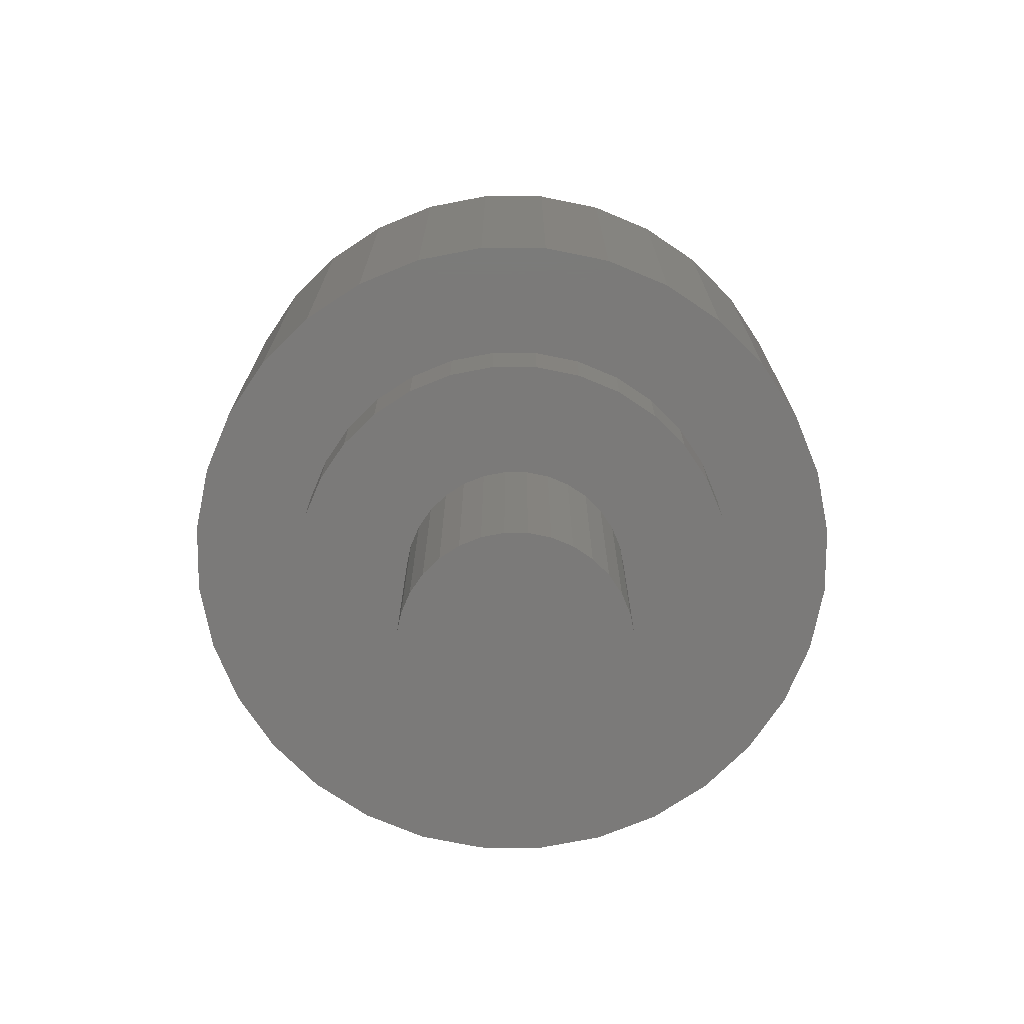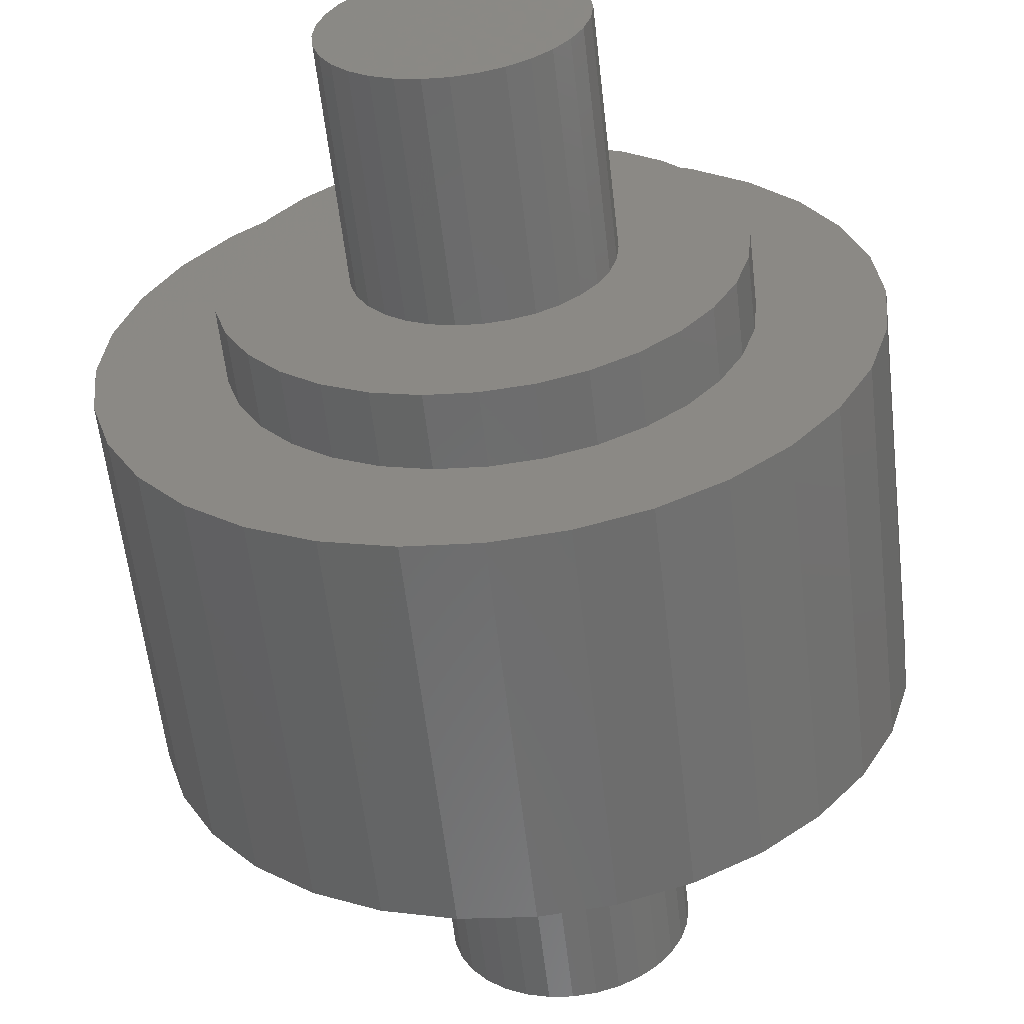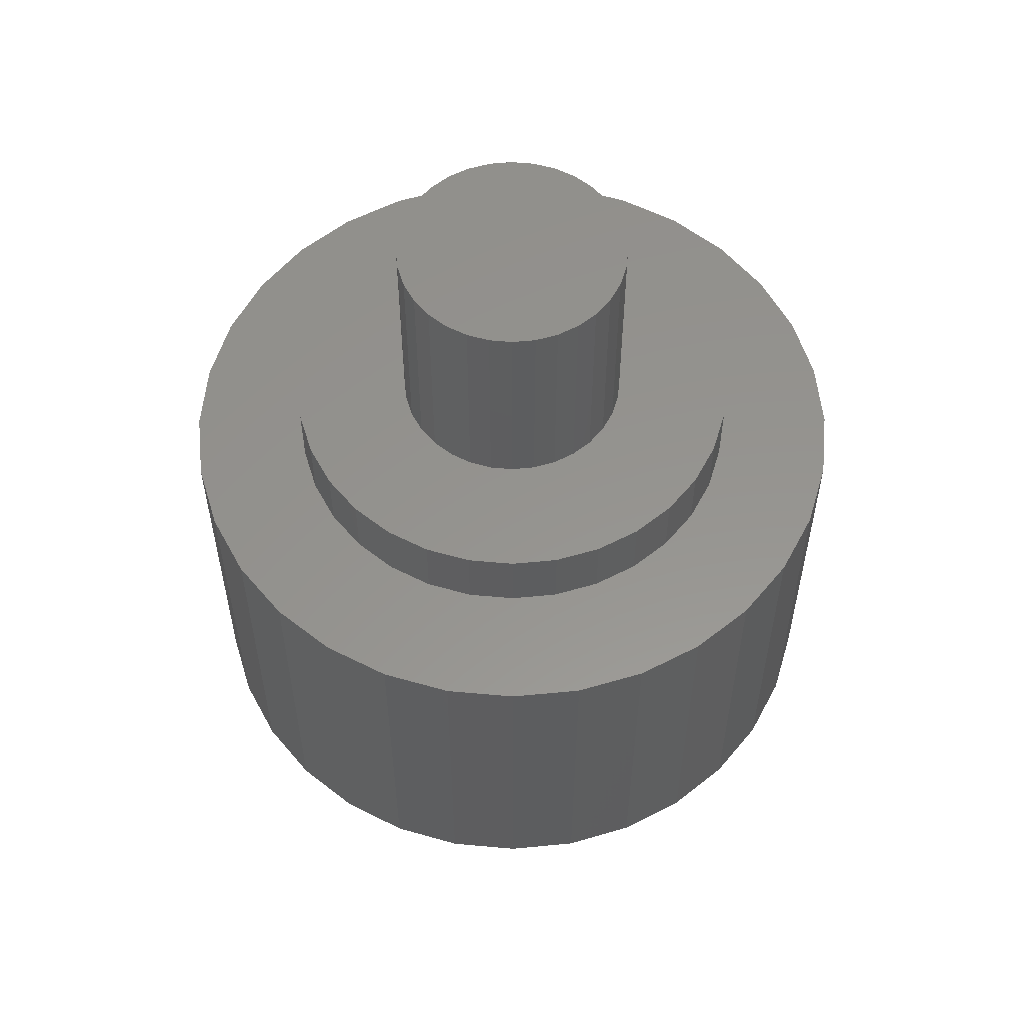
<metadata>
{"format":"stl","ext":"stl","renderer":"f3d","projection":"perspective","resolution":1024,"background":"white","views":[{"elev":-73.6,"azim":39.1,"up":"+Y"},{"elev":-58.5,"azim":6.5,"up":"+Z"},{"elev":56.9,"azim":-90.2,"up":"+Y"}]}
</metadata>
<code>
# stl→obj: 320 verts, 636 faces
v -0.3922 1.18e-17 4.018e-17
v -0.3922 -0.4219 4.018e-17
v -0.3846 1.264e-17 0.07682
v -0.3846 -0.4219 0.07682
v -0.3622 1.512e-17 0.1507
v -0.3622 -0.4219 0.1507
v -0.3258 1.916e-17 0.2188
v -0.3258 -0.4219 0.2188
v -0.2769 2.46e-17 0.2784
v -0.2769 -0.4219 0.2784
v -0.2172 3.122e-17 0.3274
v -0.2172 -0.4219 0.3274
v -0.1491 3.878e-17 0.3638
v -0.1491 -0.4219 0.3638
v -0.07525 4.698e-17 0.3862
v -0.07525 -0.4219 0.3862
v 0.001563 5.551e-17 0.3937
v 0.001563 -0.4219 0.3937
v 0.07838 6.404e-17 0.3862
v 0.07838 -0.4219 0.3862
v 0.1522 7.224e-17 0.3638
v 0.1522 -0.4219 0.3638
v 0.2203 7.98e-17 0.3274
v 0.2203 -0.4219 0.3274
v 0.28 8.642e-17 0.2784
v 0.28 -0.4219 0.2784
v 0.329 9.186e-17 0.2188
v 0.329 -0.4219 0.2188
v 0.3653 9.59e-17 0.1507
v 0.3653 -0.4219 0.1507
v 0.3877 9.839e-17 0.07682
v 0.3877 -0.4219 0.07682
v 0.3953 9.923e-17 -5.626e-17
v 0.3953 -0.4219 -5.626e-17
v 0.3877 9.839e-17 -0.07682
v 0.3877 -0.4219 -0.07682
v 0.3653 9.59e-17 -0.1507
v 0.3653 -0.4219 -0.1507
v 0.329 9.186e-17 -0.2188
v 0.329 -0.4219 -0.2188
v 0.28 8.642e-17 -0.2784
v 0.28 -0.4219 -0.2784
v 0.2203 7.98e-17 -0.3274
v 0.2203 -0.4219 -0.3274
v 0.1522 7.224e-17 -0.3638
v 0.1522 -0.4219 -0.3638
v 0.07838 6.404e-17 -0.3862
v 0.07838 -0.4219 -0.3862
v 0.001563 5.551e-17 -0.3937
v 0.001563 -0.4219 -0.3937
v -0.07525 4.698e-17 -0.3862
v -0.07525 -0.4219 -0.3862
v -0.1491 3.878e-17 -0.3638
v -0.1491 -0.4219 -0.3638
v -0.2172 3.122e-17 -0.3274
v -0.2172 -0.4219 -0.3274
v -0.2769 2.46e-17 -0.2784
v -0.2769 -0.4219 -0.2784
v -0.3258 1.916e-17 -0.2188
v -0.3258 -0.4219 -0.2188
v -0.3622 1.512e-17 -0.1507
v -0.3622 -0.4219 -0.1507
v -0.3846 1.264e-17 -0.07682
v -0.3846 -0.4219 -0.07682
v -0.09659 -0.4219 0.2431
v -0.1421 -0.4219 0.2188
v 0.05545 -0.4219 0.2581
v 0.1048 -0.4219 0.2431
v 0.004112 -0.4219 0.2632
v -0.04723 -0.4219 0.2581
v 0.004112 -0.4219 -0.2632
v -0.04723 -0.4219 -0.2581
v -0.09659 -0.4219 -0.2431
v -0.1421 -0.4219 -0.2188
v 0.05545 -0.4219 -0.2581
v -0.182 -0.4219 0.1861
v -0.2147 -0.4219 0.1462
v -0.239 -0.4219 0.1007
v -0.254 -0.4219 0.05134
v -0.259 -0.4219 2.417e-17
v -0.254 -0.4219 -0.05134
v -0.239 -0.4219 -0.1007
v -0.2147 -0.4219 -0.1462
v -0.182 -0.4219 -0.1861
v 0.1503 -0.4219 0.2188
v 0.1902 -0.4219 0.1861
v 0.2229 -0.4219 0.1462
v 0.2472 -0.4219 0.1007
v 0.2622 -0.4219 0.05134
v 0.2673 -0.4219 -4.028e-17
v 0.2622 -0.4219 -0.05134
v 0.2472 -0.4219 -0.1007
v 0.2229 -0.4219 -0.1462
v 0.1902 -0.4219 -0.1861
v 0.1503 -0.4219 -0.2188
v 0.1048 -0.4219 -0.2431
v -0.259 0.07812 2.417e-17
v -0.259 6.866e-17 2.417e-17
v -0.254 0.07812 0.05134
v -0.254 2.991e-17 0.05134
v -0.239 0.07812 0.1007
v -0.239 3.158e-17 0.1007
v -0.2147 0.07812 0.1462
v -0.2147 3.428e-17 0.1462
v -0.182 0.07812 0.1861
v -0.182 3.791e-17 0.1861
v -0.1421 0.07812 0.2188
v -0.1421 4.234e-17 0.2188
v -0.09659 0.07812 0.2431
v -0.09659 4.739e-17 0.2431
v -0.04723 0.07812 0.2581
v -0.04723 5.287e-17 0.2581
v 0.004112 0.07812 0.2632
v 0.004112 5.857e-17 0.2632
v 0.05545 0.07812 0.2581
v 0.05545 6.427e-17 0.2581
v 0.1048 0.07812 0.2431
v 0.1048 6.975e-17 0.2431
v 0.1503 0.07812 0.2188
v 0.1503 7.48e-17 0.2188
v 0.1902 0.07812 0.1861
v 0.1902 7.923e-17 0.1861
v 0.2229 0.07812 0.1462
v 0.2229 8.286e-17 0.1462
v 0.2472 0.07812 0.1007
v 0.2472 8.556e-17 0.1007
v 0.2622 0.07812 0.05134
v 0.2622 8.722e-17 0.05134
v 0.2673 0.07812 -4.028e-17
v 0.2673 9.787e-17 -4.028e-17
v 0.2622 0.07812 -0.05134
v 0.2622 8.722e-17 -0.05134
v 0.2472 0.07812 -0.1007
v 0.2472 8.556e-17 -0.1007
v 0.2229 0.07812 -0.1462
v 0.2229 8.286e-17 -0.1462
v 0.1902 0.07812 -0.1861
v 0.1902 7.923e-17 -0.1861
v 0.1503 0.07812 -0.2188
v 0.1503 7.48e-17 -0.2188
v 0.1048 0.07812 -0.2431
v 0.1048 6.975e-17 -0.2431
v 0.05545 0.07812 -0.2581
v 0.05545 6.427e-17 -0.2581
v 0.004112 0.07812 -0.2632
v 0.004112 5.857e-17 -0.2632
v -0.04723 0.07812 -0.2581
v -0.04723 5.287e-17 -0.2581
v -0.09659 0.07812 -0.2431
v -0.09659 4.739e-17 -0.2431
v -0.1421 0.07812 -0.2188
v -0.1421 4.234e-17 -0.2188
v -0.182 0.07812 -0.1861
v -0.182 3.791e-17 -0.1861
v -0.2147 0.07812 -0.1462
v -0.2147 3.428e-17 -0.1462
v -0.239 0.07812 -0.1007
v -0.239 3.158e-17 -0.1007
v -0.254 0.07812 -0.05134
v -0.254 2.991e-17 -0.05134
v -0.259 -0.5 2.417e-17
v -0.254 -0.5 0.05134
v -0.239 -0.5 0.1007
v -0.2147 -0.5 0.1462
v -0.182 -0.5 0.1861
v -0.1421 -0.5 0.2188
v -0.09659 -0.5 0.2431
v -0.04723 -0.5 0.2581
v 0.004112 -0.5 0.2632
v 0.05545 -0.5 0.2581
v 0.1048 -0.5 0.2431
v 0.1503 -0.5 0.2188
v 0.1902 -0.5 0.1861
v 0.2229 -0.5 0.1462
v 0.2472 -0.5 0.1007
v 0.2622 -0.5 0.05134
v 0.2673 -0.5 -4.028e-17
v 0.2622 -0.5 -0.05134
v 0.2472 -0.5 -0.1007
v 0.2229 -0.5 -0.1462
v 0.1902 -0.5 -0.1861
v 0.1503 -0.5 -0.2188
v 0.1048 -0.5 -0.2431
v 0.05545 -0.5 -0.2581
v 0.004112 -0.5 -0.2632
v -0.04723 -0.5 -0.2581
v -0.09659 -0.5 -0.2431
v -0.1421 -0.5 -0.2188
v -0.182 -0.5 -0.1861
v -0.2147 -0.5 -0.1462
v -0.239 -0.5 -0.1007
v -0.254 -0.5 -0.05134
v -0.123 0.07812 0.0258
v -0.1256 0.07812 8.097e-18
v 0.1002 0.07812 0.09351
v 0.08013 0.07812 0.11
v 0.006661 0.07812 0.1322
v 0.03246 0.07812 0.1297
v -0.01914 0.07812 0.1297
v -0.04394 0.07812 0.1222
v -0.06681 0.07812 0.11
v -0.08684 0.07812 -0.09351
v -0.06681 0.07812 -0.11
v -0.04394 0.07812 -0.1222
v -0.01914 0.07812 -0.1297
v 0.006661 0.07812 -0.1322
v 0.05727 0.07812 0.1222
v 0.03246 0.07812 -0.1297
v 0.05727 0.07812 -0.1222
v 0.08013 0.07812 -0.11
v 0.1002 0.07812 -0.09351
v -0.08684 0.07812 0.09351
v -0.1033 0.07812 0.07347
v -0.1155 0.07812 0.0506
v -0.1155 0.07812 -0.0506
v -0.123 0.07812 -0.0258
v -0.1033 0.07812 -0.07347
v 0.1288 0.07812 0.0506
v 0.1166 0.07812 0.07347
v 0.1389 0.07812 -2.429e-17
v 0.1364 0.07812 0.0258
v 0.1288 0.07812 -0.0506
v 0.1364 0.07812 -0.0258
v 0.1166 0.07812 -0.07347
v 0.006661 0.3281 0.1322
v 0.03246 0.3281 0.1297
v -0.01914 0.3281 0.1297
v -0.04394 0.3281 0.1222
v 0.05727 0.3281 0.1222
v -0.06681 0.3281 0.11
v 0.08013 0.3281 0.11
v 0.05727 0.3281 -0.1222
v -0.04394 0.3281 -0.1222
v 0.08013 0.3281 -0.11
v -0.01914 0.3281 -0.1297
v 0.03246 0.3281 -0.1297
v 0.006661 0.3281 -0.1322
v -0.06681 0.3281 -0.11
v -0.08684 0.3281 -0.09351
v 0.1002 0.3281 -0.09351
v -0.1033 0.3281 -0.07347
v 0.1166 0.3281 -0.07347
v -0.1155 0.3281 -0.0506
v 0.1288 0.3281 -0.0506
v -0.123 0.3281 -0.0258
v 0.1364 0.3281 -0.0258
v -0.1256 0.3281 8.097e-18
v 0.1389 0.3281 -2.429e-17
v -0.123 0.3281 0.0258
v 0.1364 0.3281 0.0258
v -0.1155 0.3281 0.0506
v 0.1288 0.3281 0.0506
v -0.1033 0.3281 0.07347
v 0.1166 0.3281 0.07347
v -0.08684 0.3281 0.09351
v 0.1002 0.3281 0.09351
v -0.1256 -0.5 8.097e-18
v -0.123 -0.5 0.0258
v 0.08013 -0.5 0.11
v 0.1002 -0.5 0.09351
v 0.006661 -0.5 0.1322
v 0.03246 -0.5 0.1297
v -0.06681 -0.5 0.11
v -0.04394 -0.5 0.1222
v -0.01914 -0.5 0.1297
v 0.006661 -0.5 -0.1322
v -0.01914 -0.5 -0.1297
v -0.04394 -0.5 -0.1222
v -0.06681 -0.5 -0.11
v -0.08684 -0.5 -0.09351
v 0.05727 -0.5 0.1222
v 0.1002 -0.5 -0.09351
v 0.08013 -0.5 -0.11
v 0.05727 -0.5 -0.1222
v 0.03246 -0.5 -0.1297
v -0.1033 -0.5 0.07347
v -0.08684 -0.5 0.09351
v -0.1155 -0.5 0.0506
v -0.123 -0.5 -0.0258
v -0.1155 -0.5 -0.0506
v -0.1033 -0.5 -0.07347
v 0.1166 -0.5 0.07347
v 0.1288 -0.5 0.0506
v 0.1364 -0.5 0.0258
v 0.1389 -0.5 -2.429e-17
v 0.1364 -0.5 -0.0258
v 0.1288 -0.5 -0.0506
v 0.1166 -0.5 -0.07347
v -0.1256 -0.75 8.097e-18
v -0.123 -0.75 0.0258
v -0.1155 -0.75 0.0506
v -0.1033 -0.75 0.07347
v -0.08684 -0.75 0.09351
v -0.06681 -0.75 0.11
v -0.04394 -0.75 0.1222
v -0.01914 -0.75 0.1297
v 0.006661 -0.75 0.1322
v 0.03246 -0.75 0.1297
v 0.05727 -0.75 0.1222
v 0.08013 -0.75 0.11
v 0.1002 -0.75 0.09351
v 0.1166 -0.75 0.07347
v 0.1288 -0.75 0.0506
v 0.1364 -0.75 0.0258
v 0.1389 -0.75 -2.429e-17
v 0.1364 -0.75 -0.0258
v 0.1288 -0.75 -0.0506
v 0.1166 -0.75 -0.07347
v 0.1002 -0.75 -0.09351
v 0.08013 -0.75 -0.11
v 0.05727 -0.75 -0.1222
v 0.03246 -0.75 -0.1297
v 0.006661 -0.75 -0.1322
v -0.01914 -0.75 -0.1297
v -0.04394 -0.75 -0.1222
v -0.06681 -0.75 -0.11
v -0.08684 -0.75 -0.09351
v -0.1033 -0.75 -0.07347
v -0.1155 -0.75 -0.0506
v -0.123 -0.75 -0.0258
f 1 2 3
f 3 2 4
f 3 4 5
f 5 4 6
f 5 6 7
f 7 6 8
f 7 8 9
f 9 8 10
f 9 10 11
f 11 10 12
f 11 12 13
f 13 12 14
f 13 14 15
f 15 14 16
f 15 16 17
f 17 16 18
f 17 18 19
f 19 18 20
f 19 20 21
f 21 20 22
f 21 22 23
f 23 22 24
f 23 24 25
f 25 24 26
f 25 26 27
f 27 26 28
f 27 28 29
f 29 28 30
f 29 30 31
f 31 30 32
f 31 32 33
f 33 32 34
f 33 34 35
f 35 34 36
f 35 36 37
f 37 36 38
f 37 38 39
f 39 38 40
f 39 40 41
f 41 40 42
f 41 42 43
f 43 42 44
f 43 44 45
f 45 44 46
f 45 46 47
f 47 46 48
f 47 48 49
f 49 48 50
f 49 50 51
f 51 50 52
f 51 52 53
f 53 52 54
f 53 54 55
f 55 54 56
f 55 56 57
f 57 56 58
f 57 58 59
f 59 58 60
f 59 60 61
f 61 60 62
f 61 62 63
f 63 62 64
f 63 64 1
f 1 64 2
f 65 8 66
f 26 67 68
f 69 67 26
f 69 26 24
f 69 24 22
f 69 22 20
f 69 20 18
f 69 18 16
f 69 16 14
f 69 14 12
f 69 12 10
f 10 8 65
f 10 65 70
f 10 70 69
f 58 56 71
f 58 71 72
f 58 72 73
f 58 73 74
f 58 74 60
f 71 56 54
f 71 54 52
f 71 52 50
f 71 50 48
f 71 48 46
f 71 46 44
f 71 44 42
f 71 42 75
f 66 8 76
f 76 8 6
f 76 6 77
f 77 6 78
f 78 6 4
f 78 4 79
f 79 4 2
f 79 2 80
f 80 2 81
f 81 2 64
f 81 64 82
f 82 64 83
f 83 64 62
f 83 62 84
f 84 62 60
f 84 60 74
f 26 68 28
f 28 68 85
f 28 85 30
f 30 85 86
f 30 86 87
f 30 87 32
f 32 87 88
f 32 88 34
f 34 88 89
f 34 89 90
f 34 90 36
f 36 90 91
f 36 91 92
f 36 92 38
f 38 92 93
f 38 93 40
f 40 93 94
f 40 94 95
f 40 95 42
f 42 95 96
f 42 96 75
f 97 98 99
f 99 98 100
f 99 100 101
f 101 100 102
f 101 102 103
f 103 102 104
f 103 104 105
f 105 104 106
f 105 106 107
f 107 106 108
f 107 108 109
f 109 108 110
f 109 110 111
f 111 110 112
f 111 112 113
f 113 112 114
f 113 114 115
f 115 114 116
f 115 116 117
f 117 116 118
f 117 118 119
f 119 118 120
f 119 120 121
f 121 120 122
f 121 122 123
f 123 122 124
f 123 124 125
f 125 124 126
f 125 126 127
f 127 126 128
f 127 128 129
f 129 128 130
f 129 130 131
f 131 130 132
f 131 132 133
f 133 132 134
f 133 134 135
f 135 134 136
f 135 136 137
f 137 136 138
f 137 138 139
f 139 138 140
f 139 140 141
f 141 140 142
f 141 142 143
f 143 142 144
f 143 144 145
f 145 144 146
f 145 146 147
f 147 146 148
f 147 148 149
f 149 148 150
f 149 150 151
f 151 150 152
f 151 152 153
f 153 152 154
f 153 154 155
f 155 154 156
f 155 156 157
f 157 156 158
f 157 158 159
f 159 158 160
f 159 160 97
f 97 160 98
f 108 7 110
f 118 116 25
f 114 9 11
f 114 11 13
f 114 13 15
f 114 15 17
f 114 17 19
f 114 19 21
f 114 21 23
f 114 23 25
f 114 25 116
f 9 114 112
f 9 112 110
f 9 110 7
f 57 59 152
f 57 152 150
f 57 150 148
f 57 148 146
f 57 146 55
f 146 144 41
f 146 41 43
f 146 43 45
f 146 45 47
f 146 47 49
f 146 49 51
f 146 51 53
f 146 53 55
f 104 5 106
f 106 5 7
f 106 7 108
f 98 1 100
f 100 1 3
f 100 3 102
f 102 3 5
f 102 5 104
f 158 63 160
f 160 63 1
f 160 1 98
f 152 59 154
f 154 59 61
f 154 61 156
f 156 61 63
f 156 63 158
f 124 122 29
f 29 122 120
f 29 120 27
f 27 120 118
f 27 118 25
f 130 128 33
f 33 128 126
f 33 126 31
f 31 126 124
f 31 124 29
f 134 132 35
f 35 132 130
f 35 130 33
f 140 138 39
f 39 138 136
f 39 136 37
f 37 136 134
f 37 134 35
f 144 142 41
f 41 142 140
f 41 140 39
f 80 161 79
f 79 161 162
f 79 162 78
f 78 162 163
f 78 163 77
f 77 163 164
f 77 164 76
f 76 164 165
f 76 165 66
f 66 165 166
f 66 166 65
f 65 166 167
f 65 167 70
f 70 167 168
f 70 168 69
f 69 168 169
f 69 169 67
f 67 169 170
f 67 170 68
f 68 170 171
f 68 171 85
f 85 171 172
f 85 172 86
f 86 172 173
f 86 173 87
f 87 173 174
f 87 174 88
f 88 174 175
f 88 175 89
f 89 175 176
f 89 176 90
f 90 176 177
f 90 177 91
f 91 177 178
f 91 178 92
f 92 178 179
f 92 179 93
f 93 179 180
f 93 180 94
f 94 180 181
f 94 181 95
f 95 181 182
f 95 182 96
f 96 182 183
f 96 183 75
f 75 183 184
f 75 184 71
f 71 184 185
f 71 185 72
f 72 185 186
f 72 186 73
f 73 186 187
f 73 187 74
f 74 187 188
f 74 188 84
f 84 188 189
f 84 189 83
f 83 189 190
f 83 190 82
f 82 190 191
f 82 191 81
f 81 191 192
f 81 192 80
f 80 192 161
f 97 193 194
f 125 195 196
f 197 103 105
f 197 105 107
f 197 107 109
f 197 109 111
f 197 111 113
f 197 113 115
f 197 115 117
f 197 117 119
f 197 119 121
f 197 121 123
f 197 123 198
f 103 197 199
f 103 199 200
f 103 200 201
f 103 201 101
f 155 157 202
f 155 202 203
f 155 203 204
f 155 204 205
f 155 205 206
f 155 206 153
f 206 135 137
f 206 137 139
f 206 139 141
f 206 141 143
f 206 143 145
f 206 145 147
f 206 147 149
f 206 149 151
f 206 151 153
f 123 125 196
f 123 196 207
f 123 207 198
f 135 206 208
f 135 208 209
f 135 209 210
f 135 210 211
f 135 211 133
f 201 212 101
f 101 212 213
f 101 213 99
f 213 214 99
f 99 214 193
f 99 193 97
f 215 159 216
f 216 159 97
f 216 97 194
f 202 157 217
f 217 157 159
f 217 159 215
f 218 219 127
f 127 219 195
f 127 195 125
f 220 221 129
f 129 221 218
f 129 218 127
f 222 223 131
f 131 223 220
f 131 220 129
f 211 224 133
f 133 224 222
f 133 222 131
f 225 226 227
f 228 227 226
f 229 228 226
f 230 228 229
f 231 230 229
f 232 233 234
f 235 233 232
f 236 235 232
f 237 235 236
f 233 238 234
f 234 238 239
f 234 239 240
f 240 239 241
f 240 241 242
f 242 241 243
f 242 243 244
f 244 243 245
f 244 245 246
f 246 245 247
f 246 247 248
f 248 247 249
f 248 249 250
f 250 249 251
f 250 251 252
f 252 251 253
f 252 253 254
f 254 253 255
f 254 255 256
f 256 255 230
f 256 230 231
f 248 220 246
f 246 220 223
f 246 223 244
f 244 223 222
f 244 222 242
f 242 222 224
f 242 224 240
f 240 224 211
f 240 211 234
f 234 211 210
f 234 210 232
f 232 210 209
f 232 209 236
f 236 209 208
f 236 208 237
f 237 208 206
f 237 206 235
f 235 206 205
f 235 205 233
f 233 205 204
f 233 204 238
f 238 204 203
f 238 203 239
f 239 203 202
f 239 202 241
f 241 202 217
f 241 217 243
f 243 217 215
f 243 215 245
f 245 215 216
f 245 216 247
f 247 216 194
f 247 194 249
f 249 194 193
f 249 193 251
f 251 193 214
f 251 214 253
f 253 214 213
f 253 213 255
f 255 213 212
f 255 212 230
f 230 212 201
f 230 201 228
f 228 201 200
f 228 200 227
f 227 200 199
f 227 199 225
f 225 199 197
f 225 197 226
f 226 197 198
f 226 198 229
f 229 198 207
f 229 207 231
f 231 207 196
f 231 196 256
f 256 196 195
f 256 195 254
f 254 195 219
f 254 219 252
f 252 219 218
f 252 218 250
f 250 218 221
f 250 221 248
f 248 221 220
f 257 258 161
f 259 260 175
f 261 262 174
f 261 174 173
f 261 173 172
f 261 172 171
f 261 171 170
f 261 170 169
f 261 169 168
f 261 168 167
f 261 167 166
f 261 166 165
f 261 165 164
f 164 163 263
f 164 263 264
f 164 264 265
f 164 265 261
f 190 189 266
f 190 266 267
f 190 267 268
f 190 268 269
f 190 269 270
f 190 270 191
f 266 189 188
f 266 188 187
f 266 187 186
f 266 186 185
f 266 185 184
f 266 184 183
f 266 183 182
f 266 182 181
f 266 181 180
f 174 262 271
f 174 271 259
f 174 259 175
f 180 179 272
f 180 272 273
f 180 273 274
f 180 274 275
f 180 275 266
f 162 276 163
f 163 276 277
f 163 277 263
f 161 258 162
f 162 258 278
f 162 278 276
f 257 161 279
f 279 161 192
f 279 192 280
f 280 192 281
f 281 192 191
f 281 191 270
f 175 260 176
f 176 260 282
f 176 282 283
f 176 283 177
f 177 283 284
f 177 284 285
f 177 285 178
f 178 285 286
f 178 286 287
f 178 287 179
f 179 287 288
f 179 288 272
f 257 289 258
f 258 289 290
f 258 290 278
f 278 290 291
f 278 291 276
f 276 291 292
f 276 292 277
f 277 292 293
f 277 293 263
f 263 293 294
f 263 294 264
f 264 294 295
f 264 295 265
f 265 295 296
f 265 296 261
f 261 296 297
f 261 297 262
f 262 297 298
f 262 298 271
f 271 298 299
f 271 299 259
f 259 299 300
f 259 300 260
f 260 300 301
f 260 301 282
f 282 301 302
f 282 302 283
f 283 302 303
f 283 303 284
f 284 303 304
f 284 304 285
f 285 304 305
f 285 305 286
f 286 305 306
f 286 306 287
f 287 306 307
f 287 307 288
f 288 307 308
f 288 308 272
f 272 308 309
f 272 309 273
f 273 309 310
f 273 310 274
f 274 310 311
f 274 311 275
f 275 311 312
f 275 312 266
f 266 312 313
f 266 313 267
f 267 313 314
f 267 314 268
f 268 314 315
f 268 315 269
f 269 315 316
f 269 316 270
f 270 316 317
f 270 317 281
f 281 317 318
f 281 318 280
f 280 318 319
f 280 319 279
f 279 319 320
f 279 320 257
f 257 320 289
f 296 298 297
f 298 296 295
f 298 295 299
f 299 295 294
f 299 294 300
f 310 315 311
f 311 315 314
f 311 314 312
f 312 314 313
f 300 294 301
f 301 294 293
f 301 293 302
f 302 293 292
f 302 292 303
f 303 292 291
f 303 291 304
f 304 291 290
f 304 290 305
f 305 290 289
f 305 289 306
f 306 289 320
f 306 320 307
f 307 320 319
f 307 319 308
f 308 319 318
f 308 318 309
f 309 318 317
f 309 317 310
f 310 317 316
f 310 316 315

</code>
